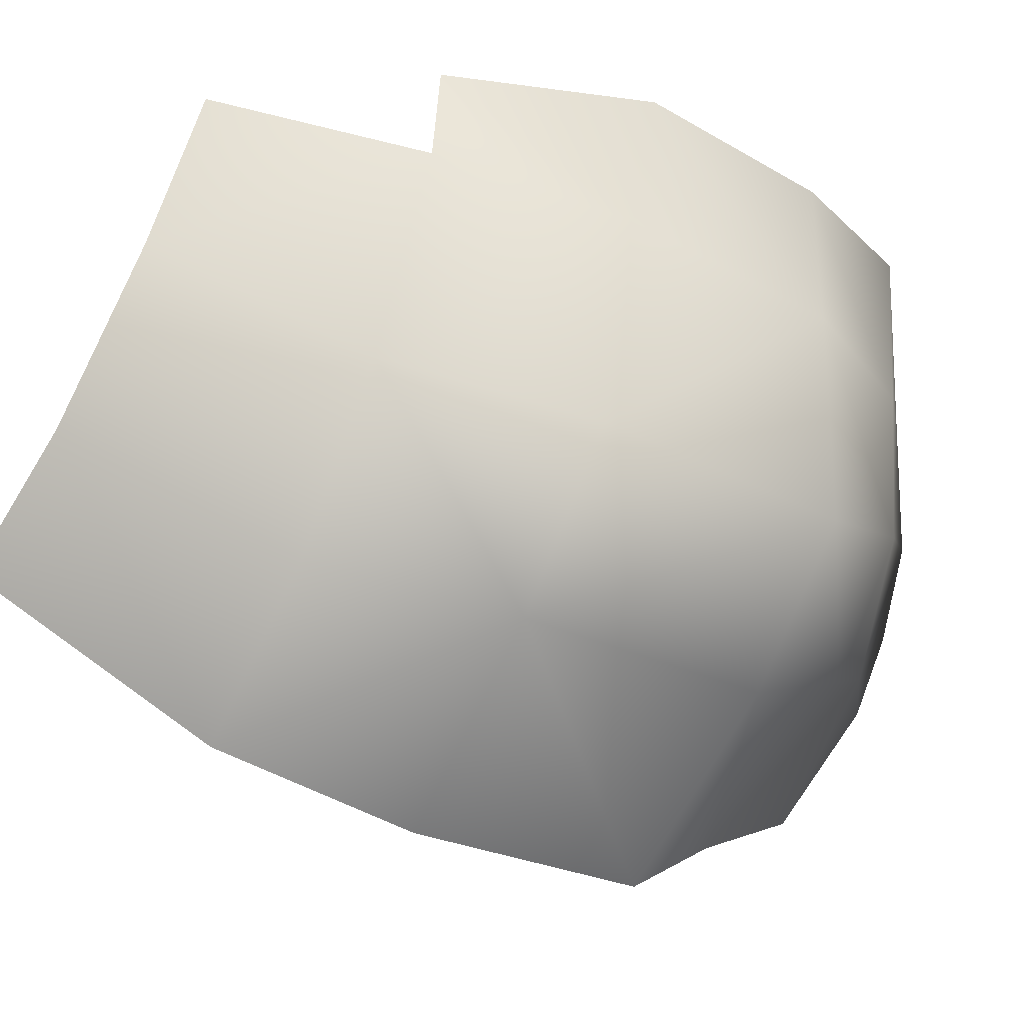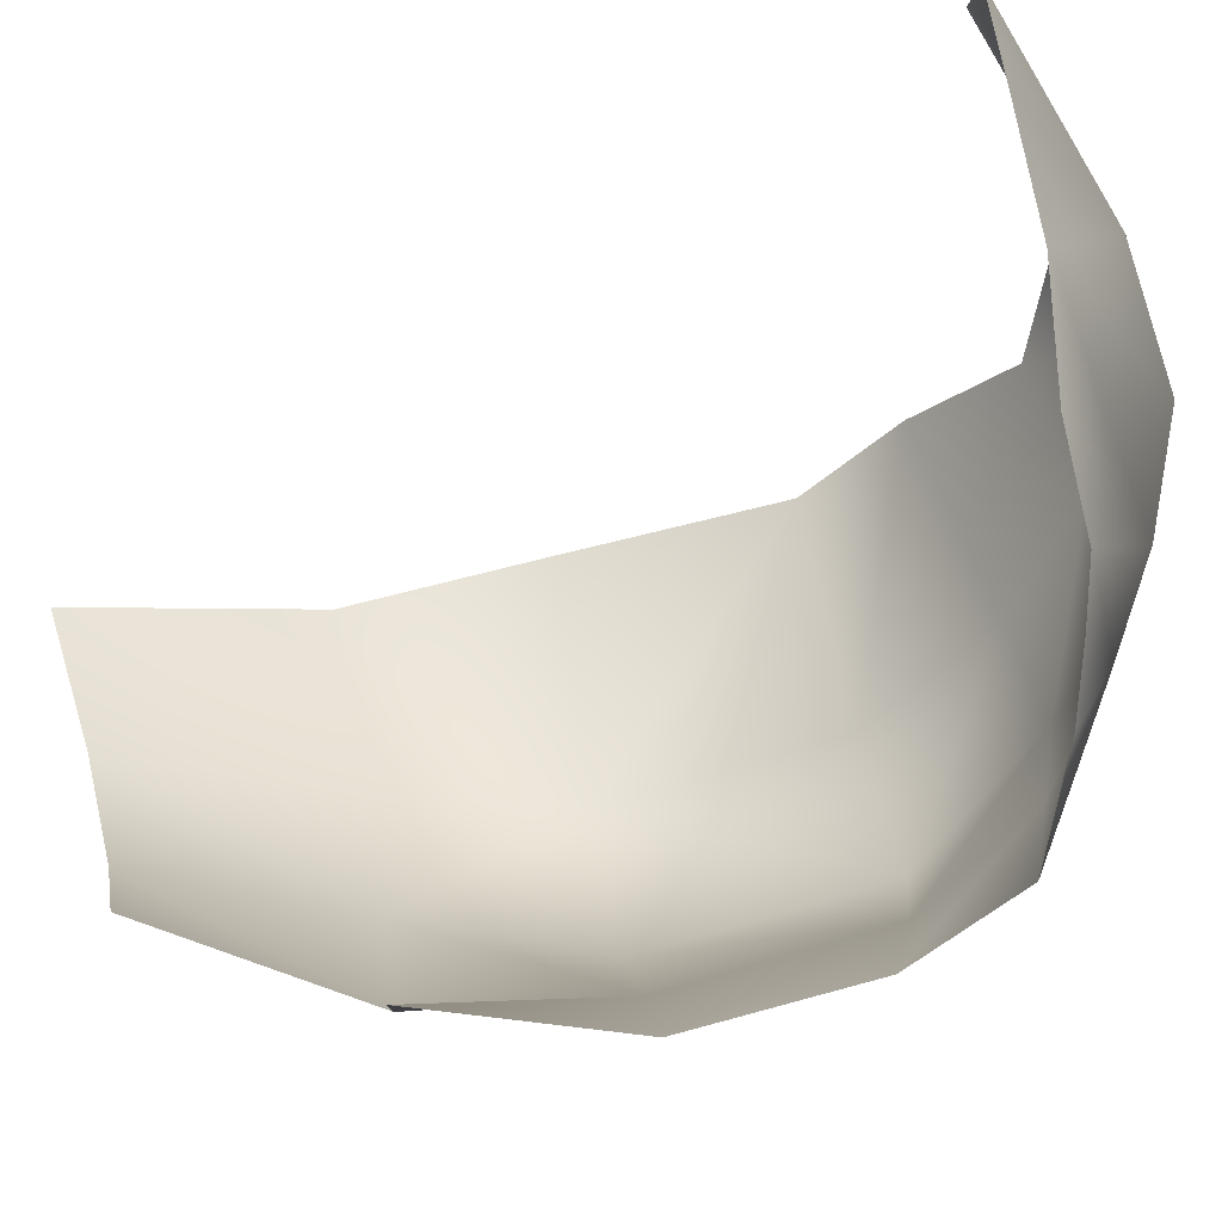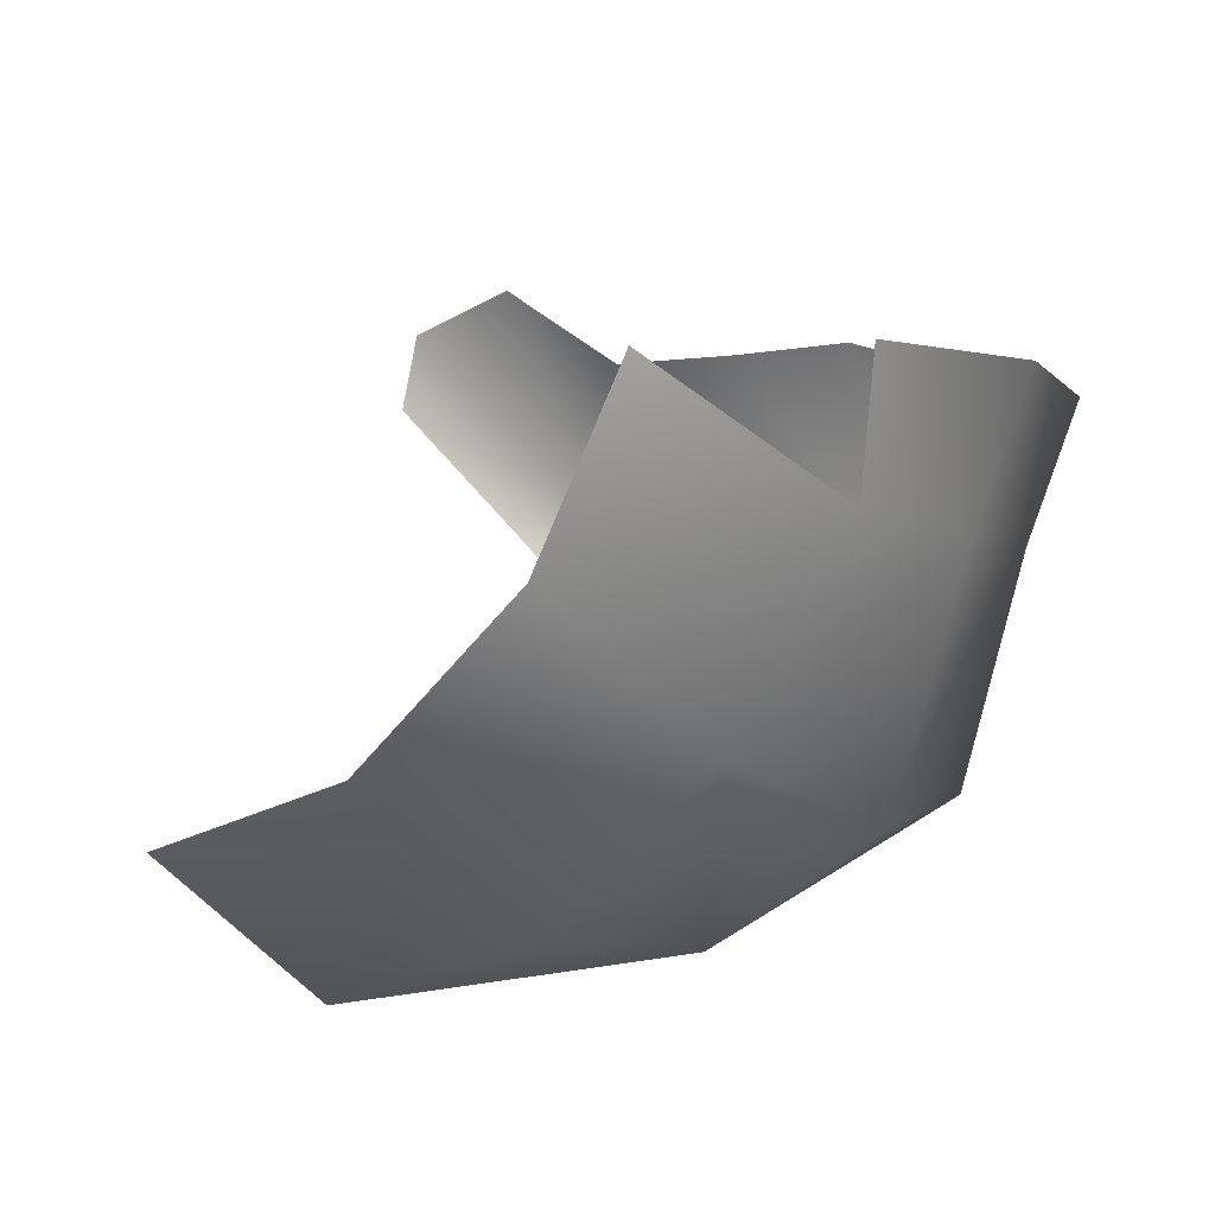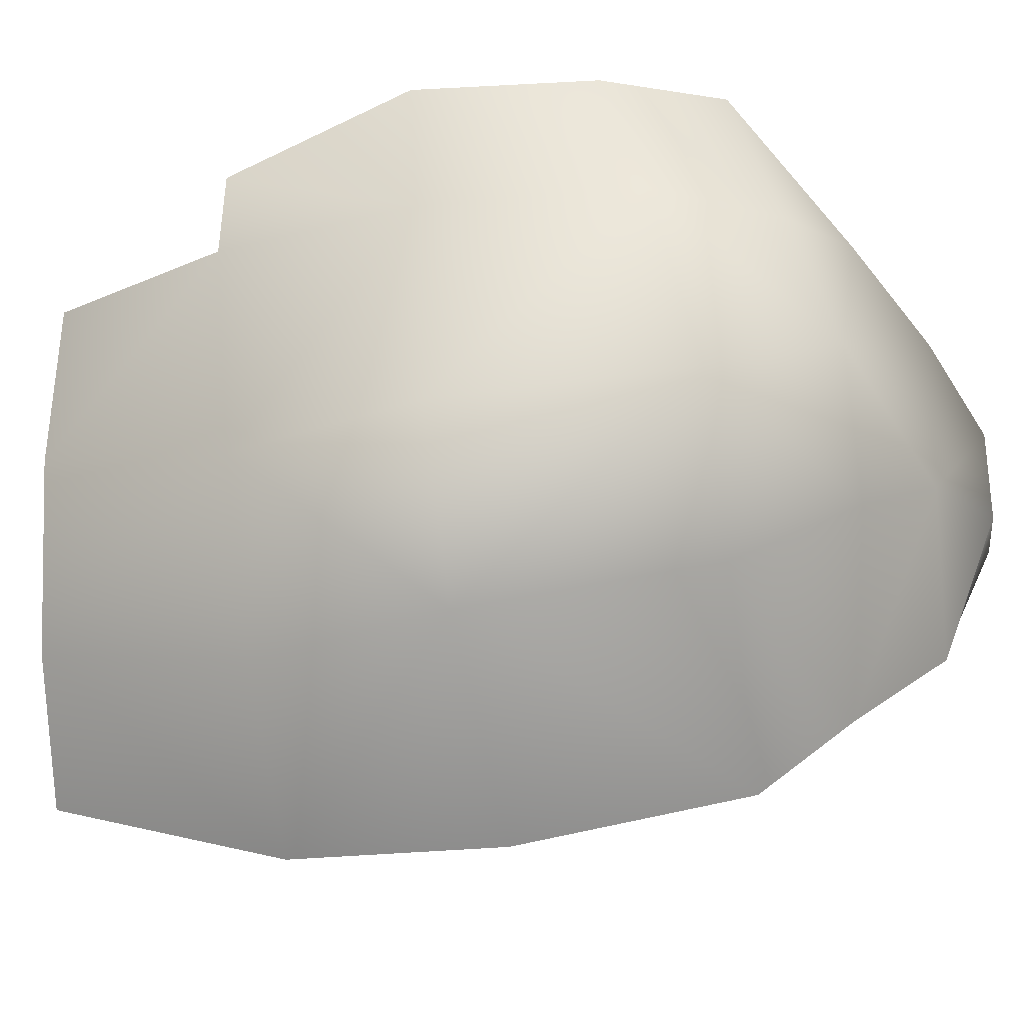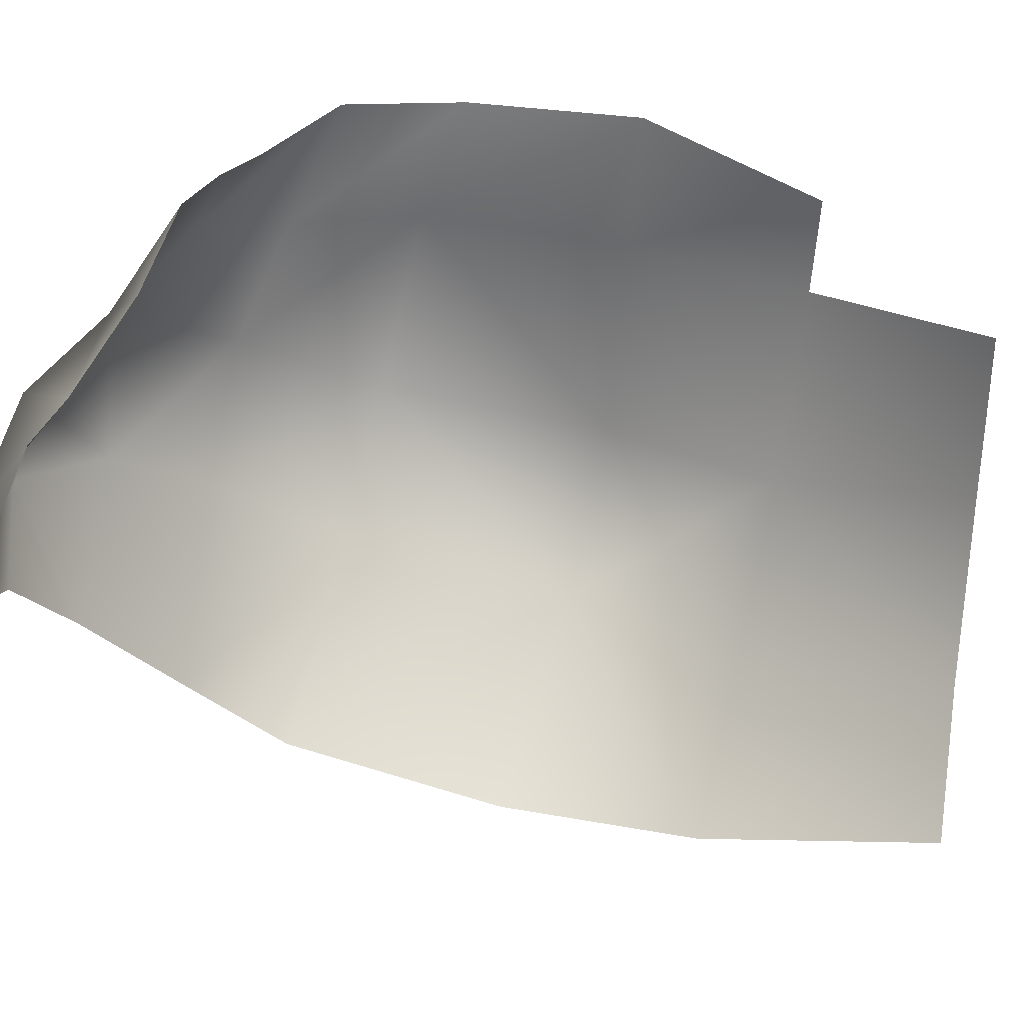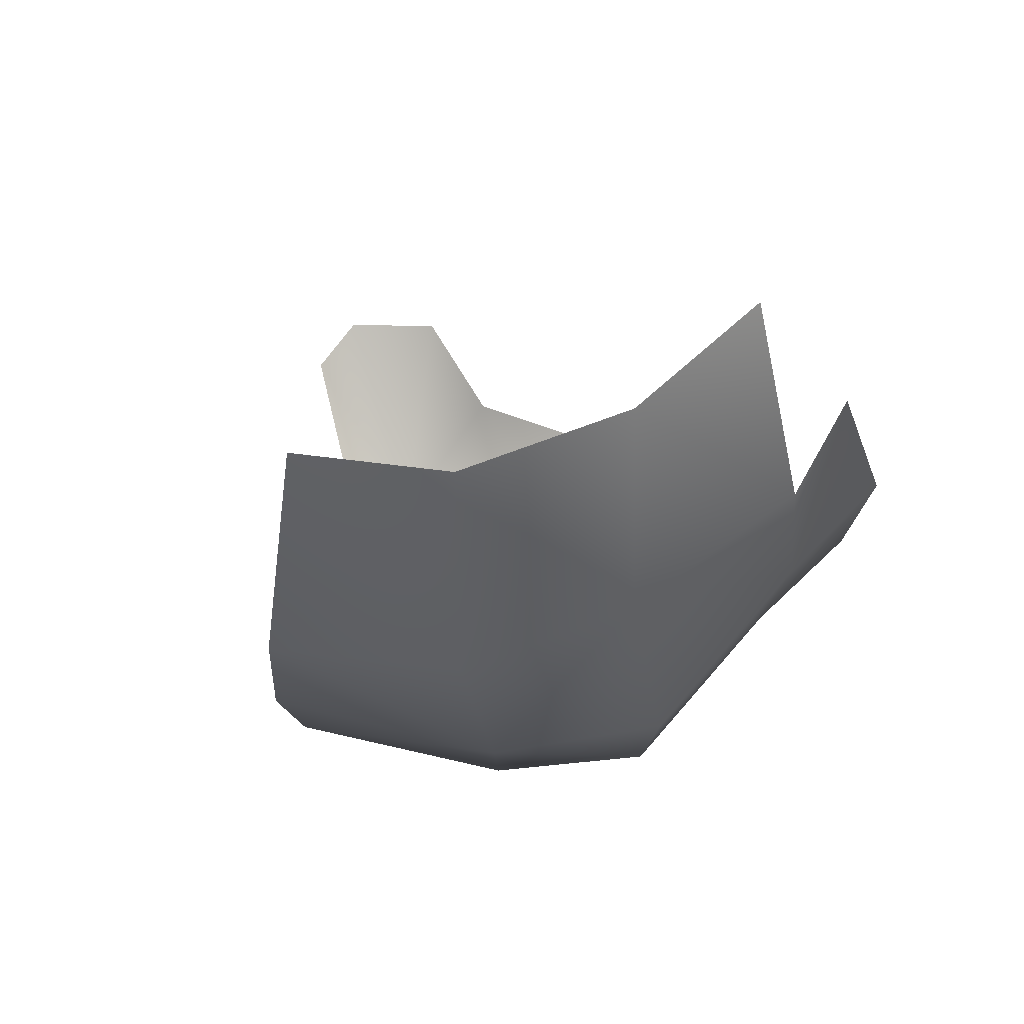
<metadata>
{"format":"obj","ext":"obj","renderer":"f3d","projection":"perspective","resolution":1024,"background":"white","views":[{"elev":-50.7,"azim":-116.9,"up":"+Z"},{"elev":74.8,"azim":-101.6,"up":"+Z"},{"elev":-1.7,"azim":-156.8,"up":"+Z"},{"elev":-54.5,"azim":-80.9,"up":"+Z"},{"elev":54.1,"azim":104.6,"up":"+Z"},{"elev":70.5,"azim":-156.3,"up":"+Y"}]}
</metadata>
<code>
o D65C_CML
v 33.6 47.71 -2.939
v 33.08 47.62 -2.192
v 32.48 48.16 -2.998
v 33.19 48.18 -3.576
v 33.6 47.71 -2.939
v 32.48 48.16 -2.998
v 32.48 48.01 -1.948
v 31.99 48.4 -2.352
v 32.48 48.16 -2.998
v 33.08 47.62 -2.192
v 32.48 48.01 -1.948
v 32.48 48.16 -2.998
v 31.63 51.64 -2.453
v 32.25 52.8 -1.826
v 32.67 52.89 -2.81
v 32.29 51.64 -3.569
v 31.63 51.64 -2.453
v 32.67 52.89 -2.81
v 31.58 49.15 -2.511
v 31.48 50.45 -2.526
v 31.89 50.45 -3.907
v 32 48.94 -3.79
v 31.58 49.15 -2.511
v 31.89 50.45 -3.907
v 32.48 48.01 -1.948
v 32.13 48.33 -1.596
v 31.52 48.63 -1.709
v 31.99 48.4 -2.352
v 32.48 48.01 -1.948
v 31.52 48.63 -1.709
v 32.84 50.45 -4.526
v 32.91 48.95 -4.311
v 32 48.94 -3.79
v 31.89 50.45 -3.907
v 32.84 50.45 -4.526
v 32 48.94 -3.79
v 31.58 49.15 -2.511
v 31.24 49.35 -1.776
v 31.16 50.45 -1.704
v 31.48 50.45 -2.526
v 31.58 49.15 -2.511
v 31.16 50.45 -1.704
v 34.37 47.95 -1.342
v 33.57 48.08 -1.336
v 33.08 47.62 -2.192
v 33.78 47.33 -2.202
v 34.37 47.95 -1.342
v 33.08 47.62 -2.192
v 33.57 48.08 -1.336
v 32.89 48.11 -1.298
v 33.08 47.62 -2.192
v 32.48 48.01 -1.948
v 32.53 48.21 -1.404
v 32.13 48.33 -1.596
v 33.6 47.71 -2.939
v 33.19 48.18 -3.576
v 34.48 48.37 -3.922
v 34.51 47.77 -3.428
v 33.6 47.71 -2.939
v 34.48 48.37 -3.922
v 32.84 50.45 -4.526
v 34.35 50.37 -4.774
v 34.35 48.97 -4.588
v 32.91 48.95 -4.311
v 32.84 50.45 -4.526
v 34.35 48.97 -4.588
v 31.48 50.45 -2.526
v 31.63 51.64 -2.453
v 32.29 51.64 -3.569
v 31.89 50.45 -3.907
v 31.48 50.45 -2.526
v 32.29 51.64 -3.569
v 33.46 53 -3.64
v 33.12 51.64 -4.386
v 32.29 51.64 -3.569
v 32.67 52.89 -2.81
v 33.46 53 -3.64
v 32.29 51.64 -3.569
v 32.84 50.45 -4.526
v 33.12 51.64 -4.386
v 34.28 51.64 -4.737
v 34.35 50.37 -4.774
v 32.84 50.45 -4.526
v 34.28 51.64 -4.737
v 31.24 49.35 -1.776
v 31.58 49.15 -2.511
v 31.99 48.4 -2.352
v 31.52 48.63 -1.709
v 31.24 49.35 -1.776
v 31.99 48.4 -2.352
v 32.48 48.16 -2.998
v 31.99 48.4 -2.352
v 31.58 49.15 -2.511
v 32 48.94 -3.79
v 32.48 48.16 -2.998
v 31.58 49.15 -2.511
v 31.56 51.64 -1.708
v 31.63 51.64 -2.453
v 31.48 50.45 -2.526
v 31.16 50.45 -1.704
v 31.56 51.64 -1.708
v 31.48 50.45 -2.526
v 32.89 48.11 -1.298
v 32.53 48.21 -1.404
v 32.48 48.01 -1.948
v 33.08 47.62 -2.192
v 32.89 48.11 -1.298
v 32.48 48.01 -1.948
v 34.89 47.6 -2.584
v 35.23 47.63 -2.227
v 34.68 47.36 -2.211
v 33.78 47.33 -2.202
v 34.14 47.35 -2.575
v 34.68 47.36 -2.211
v 35.65 47.98 -1.12
v 35.03 48.04 -0.8886
v 34.68 47.36 -2.211
v 35.23 47.63 -2.227
v 35.74 47.99 -1.564
v 34.68 47.36 -2.211
v 32 48.94 -3.79
v 32.91 48.95 -4.311
v 33.19 48.18 -3.576
v 32.48 48.16 -2.998
v 32 48.94 -3.79
v 33.19 48.18 -3.576
v 32.29 51.64 -3.569
v 33.12 51.64 -4.386
v 32.84 50.45 -4.526
v 31.89 50.45 -3.907
v 32.29 51.64 -3.569
v 32.84 50.45 -4.526
v 34.28 51.64 -4.737
v 33.12 51.64 -4.386
v 33.46 53 -3.64
v 34.38 53.1 -3.956
v 34.28 51.64 -4.737
v 33.46 53 -3.64
v 34.48 48.37 -3.922
v 33.19 48.18 -3.576
v 32.91 48.95 -4.311
v 34.35 48.97 -4.588
v 34.48 48.37 -3.922
v 32.91 48.95 -4.311
v 33.78 47.33 -2.202
v 33.08 47.62 -2.192
v 33.6 47.71 -2.939
v 34.14 47.35 -2.575
v 33.78 47.33 -2.202
v 33.6 47.71 -2.939
v 34.68 47.36 -2.211
v 34.37 47.95 -1.342
v 33.78 47.33 -2.202
v 34.51 47.77 -3.428
v 34.89 47.6 -2.584
v 34.14 47.35 -2.575
v 33.6 47.71 -2.939
v 34.51 47.77 -3.428
v 34.14 47.35 -2.575
v 34.68 47.36 -2.211
v 34.14 47.35 -2.575
v 34.89 47.6 -2.584
v 34.68 47.36 -2.211
v 35.03 48.04 -0.8886
v 34.37 47.95 -1.342
v 34.68 47.36 -2.211
v 35.74 47.99 -1.564
v 35.65 47.98 -1.12
f 1 2 3
f 4 5 6
f 7 8 9
f 10 11 12
f 13 14 15
f 16 17 18
f 19 20 21
f 22 23 24
f 25 26 27
f 28 29 30
f 31 32 33
f 34 35 36
f 37 38 39
f 40 41 42
f 43 44 45
f 46 47 48
f 49 50 51
f 52 53 54
f 55 56 57
f 58 59 60
f 61 62 63
f 64 65 66
f 67 68 69
f 70 71 72
f 73 74 75
f 76 77 78
f 79 80 81
f 82 83 84
f 85 86 87
f 88 89 90
f 91 92 93
f 94 95 96
f 97 98 99
f 100 101 102
f 103 104 105
f 106 107 108
f 109 110 111
f 112 113 114
f 115 116 117
f 118 119 120
f 121 122 123
f 124 125 126
f 127 128 129
f 130 131 132
f 133 134 135
f 136 137 138
f 139 140 141
f 142 143 144
f 145 146 147
f 148 149 150
f 151 152 153
f 154 155 156
f 157 158 159
f 160 161 162
f 163 164 165
f 166 167 168

</code>
